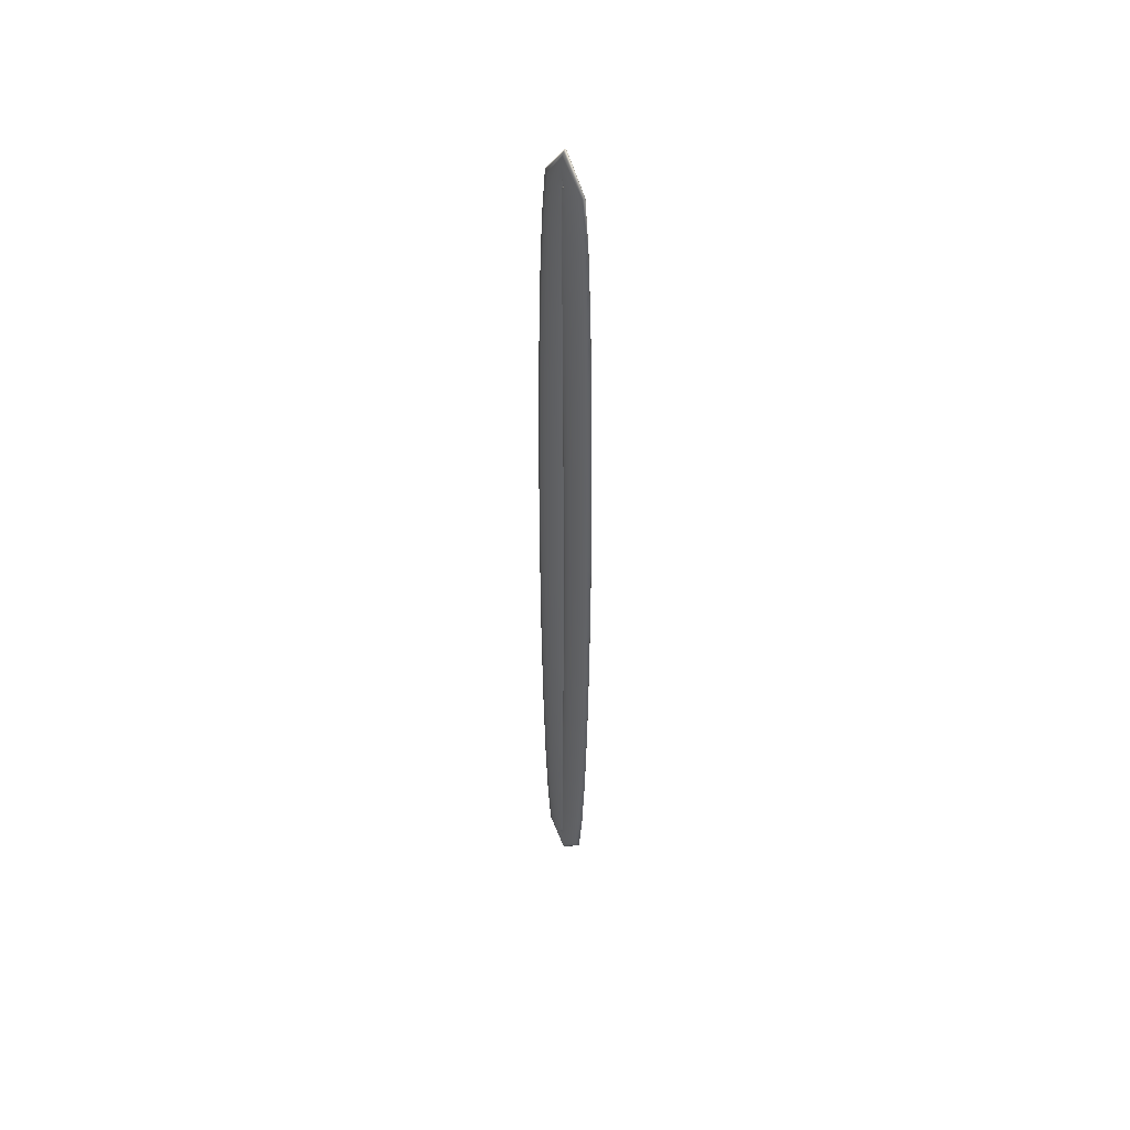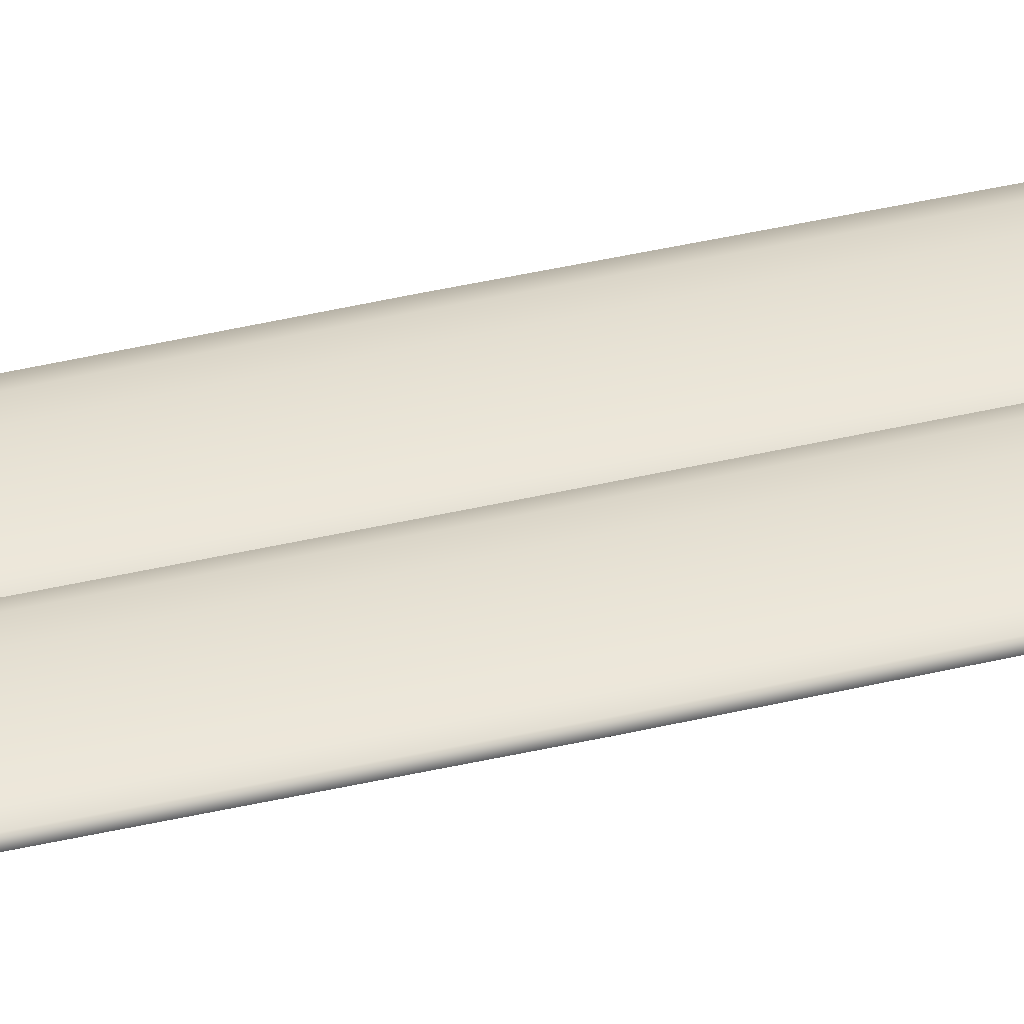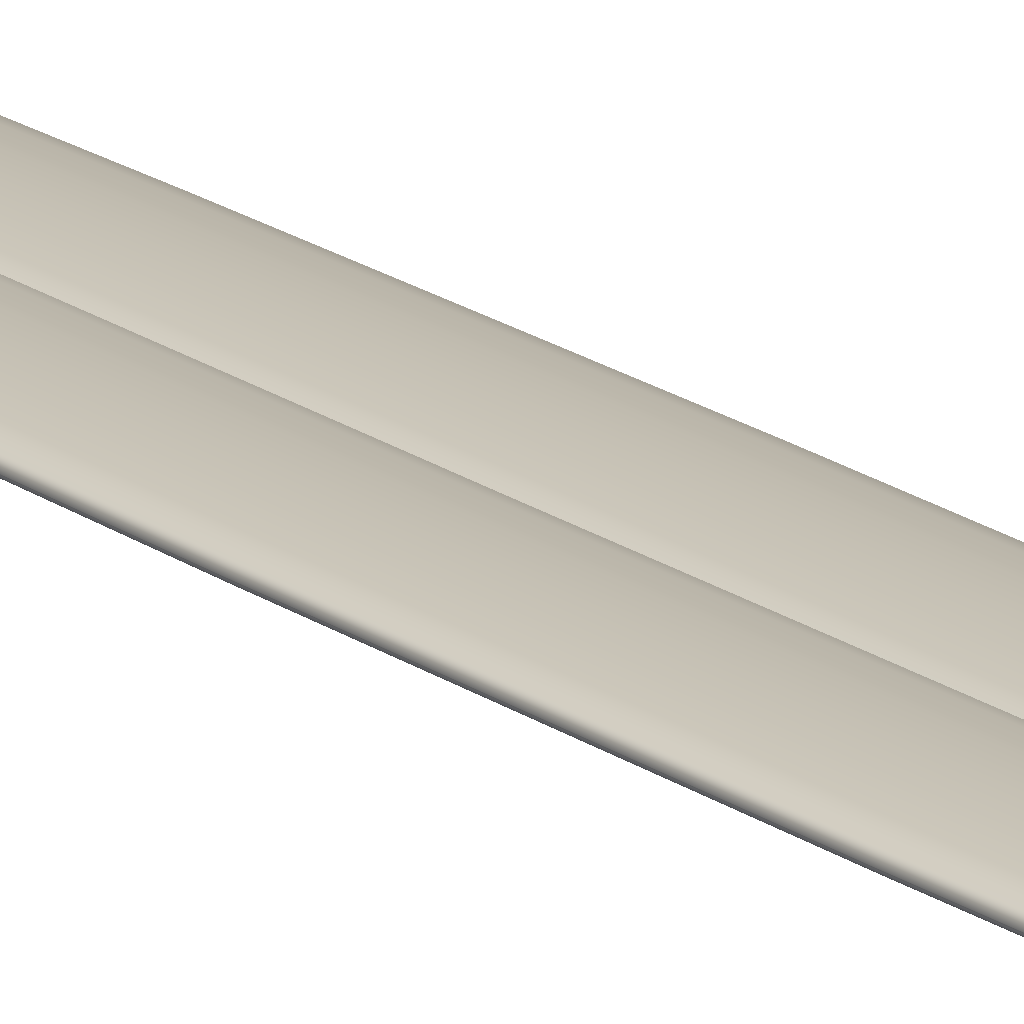
<metadata>
{"format":"obj","ext":"obj","renderer":"f3d","projection":"perspective","resolution":1024,"background":"white","views":[{"elev":48.4,"azim":-128.1,"up":"+Z"},{"elev":40.9,"azim":-106.2,"up":"+Y"},{"elev":18.0,"azim":-35.3,"up":"+Y"}]}
</metadata>
<code>
o Torus
g Torus
v -0.3782 0.01836 2.317
v -0.3706 0.02539 2.317
v -0.3489 0.03134 2.317
v -0.3165 0.03532 2.317
v -0.2782 0.03672 2.317
v -0.2399 0.03532 2.317
v -0.2075 0.03134 2.317
v -0.1858 0.02539 2.317
v -0.1782 0.01836 2.317
v -0.1858 0.01133 2.317
v -0.2075 0.005378 2.317
v -0.2399 0.001398 2.317
v -0.2782 0 2.317
v -0.3165 0.001398 2.317
v -0.3489 0.005378 2.317
v -0.3706 0.01133 2.317
v -0.3752 0.01836 1.742
v -0.3675 0.02539 1.742
v -0.3459 0.03134 1.742
v -0.3134 0.03532 1.742
v -0.2752 0.03672 1.743
v -0.2369 0.03532 1.743
v -0.2045 0.03134 1.744
v -0.1828 0.02539 1.744
v -0.1752 0.01836 1.744
v -0.1828 0.01133 1.744
v -0.2045 0.005378 1.744
v -0.2369 0.001398 1.743
v -0.2752 0 1.743
v -0.3134 0.001398 1.742
v -0.3459 0.005378 1.742
v -0.3675 0.01133 1.742
v -0.3662 0.01836 1.206
v -0.3586 0.02539 1.206
v -0.337 0.03134 1.207
v -0.3045 0.03532 1.207
v -0.2663 0.03672 1.208
v -0.228 0.03532 1.209
v -0.1956 0.03134 1.21
v -0.1739 0.02539 1.21
v -0.1663 0.01836 1.211
v -0.1739 0.01133 1.21
v -0.1956 0.005378 1.21
v -0.228 0.001398 1.209
v -0.2663 0 1.208
v -0.3045 0.001398 1.207
v -0.337 0.005378 1.207
v -0.3586 0.01133 1.206
v -0.352 0.01836 0.7452
v -0.3444 0.02539 0.7455
v -0.3228 0.03134 0.7464
v -0.2903 0.03532 0.7477
v -0.2521 0.03672 0.7492
v -0.2139 0.03532 0.7507
v -0.1814 0.03134 0.752
v -0.1598 0.02539 0.7529
v -0.1522 0.01836 0.7532
v -0.1598 0.01133 0.7529
v -0.1814 0.005378 0.752
v -0.2139 0.001398 0.7507
v -0.2521 0 0.7492
v -0.2903 0.001398 0.7477
v -0.3228 0.005378 0.7464
v -0.3444 0.01133 0.7455
v -0.3334 0.01836 0.39
v -0.3258 0.02539 0.3905
v -0.3042 0.03134 0.392
v -0.2718 0.03532 0.3943
v -0.2336 0.03672 0.397
v -0.1955 0.03532 0.3996
v -0.1631 0.03134 0.4019
v -0.1415 0.02539 0.4034
v -0.1339 0.01836 0.4039
v -0.1415 0.01133 0.4034
v -0.1631 0.005378 0.4019
v -0.1955 0.001398 0.3996
v -0.2336 0 0.397
v -0.2718 0.001398 0.3943
v -0.3042 0.005378 0.392
v -0.3258 0.01133 0.3905
v -0.3111 0.01836 0.1607
v -0.3035 0.02539 0.1618
v -0.2821 0.03134 0.165
v -0.25 0.03532 0.1698
v -0.2122 0.03672 0.1755
v -0.1743 0.03532 0.1812
v -0.1422 0.03134 0.186
v -0.1208 0.02539 0.1892
v -0.1133 0.01836 0.1904
v -0.1208 0.01133 0.1892
v -0.1422 0.005378 0.186
v -0.1743 0.001398 0.1812
v -0.2122 0 0.1755
v -0.25 0.001398 0.1698
v -0.2821 0.005378 0.165
v -0.3035 0.01133 0.1618
v -0.1891 0.01836 0
v -0.1891 0.02539 0.007612
v -0.1891 0.03134 0.02929
v -0.1891 0.03532 0.06173
v -0.1891 0.03672 0.1
v -0.1891 0.03532 0.1383
v -0.1891 0.03134 0.1707
v -0.1891 0.02539 0.1924
v -0.1891 0.01836 0.2
v -0.1891 0.01133 0.1924
v -0.1891 0.005378 0.1707
v -0.1891 0.001398 0.1383
v -0.1891 0 0.1
v -0.1891 0.001398 0.06173
v -0.1891 0.005378 0.02929
v -0.1891 0.01133 0.007612
v -0.06714 0.01836 0.1607
v -0.07467 0.02539 0.1618
v -0.09611 0.03134 0.165
v -0.1282 0.03532 0.1698
v -0.166 0.03672 0.1755
v -0.2039 0.03532 0.1812
v -0.236 0.03134 0.186
v -0.2574 0.02539 0.1892
v -0.2649 0.01836 0.1904
v -0.2574 0.01133 0.1892
v -0.236 0.005378 0.186
v -0.2039 0.001398 0.1812
v -0.166 0 0.1755
v -0.1282 0.001398 0.1698
v -0.09611 0.005378 0.165
v -0.07467 0.01133 0.1618
v -0.04479 0.01836 0.39
v -0.05238 0.02539 0.3905
v -0.07401 0.03134 0.392
v -0.1064 0.03532 0.3943
v -0.1445 0.03672 0.397
v -0.1827 0.03532 0.3996
v -0.2151 0.03134 0.4019
v -0.2367 0.02539 0.4034
v -0.2443 0.01836 0.4039
v -0.2367 0.01133 0.4034
v -0.2151 0.005378 0.4019
v -0.1827 0.001398 0.3996
v -0.1445 0 0.397
v -0.1064 0.001398 0.3943
v -0.07401 0.005378 0.392
v -0.05238 0.01133 0.3905
v -0.02618 0.01836 0.7452
v -0.03378 0.02539 0.7455
v -0.05544 0.03134 0.7464
v -0.08786 0.03532 0.7477
v -0.1261 0.03672 0.7492
v -0.1643 0.03532 0.7507
v -0.1967 0.03134 0.752
v -0.2184 0.02539 0.7529
v -0.226 0.01836 0.7532
v -0.2184 0.01133 0.7529
v -0.1967 0.005378 0.752
v -0.1643 0.001398 0.7507
v -0.1261 0 0.7492
v -0.08786 0.001398 0.7477
v -0.05544 0.005378 0.7464
v -0.03378 0.01133 0.7455
v -0.01196 0.01836 1.206
v -0.01957 0.02539 1.206
v -0.04125 0.03134 1.207
v -0.07368 0.03532 1.207
v -0.1119 0.03672 1.208
v -0.1502 0.03532 1.209
v -0.1826 0.03134 1.21
v -0.2043 0.02539 1.21
v -0.2119 0.01836 1.211
v -0.2043 0.01133 1.21
v -0.1826 0.005378 1.21
v -0.1502 0.001398 1.209
v -0.1119 0 1.208
v -0.07368 0.001398 1.207
v -0.04125 0.005378 1.207
v -0.01957 0.01133 1.206
v -0.003042 0.01836 1.742
v -0.01065 0.02539 1.742
v -0.03233 0.03134 1.742
v -0.06477 0.03532 1.742
v -0.103 0.03672 1.743
v -0.1413 0.03532 1.743
v -0.1737 0.03134 1.744
v -0.1954 0.02539 1.744
v -0.203 0.01836 1.744
v -0.1954 0.01133 1.744
v -0.1737 0.005378 1.744
v -0.1413 0.001398 1.743
v -0.103 0 1.743
v -0.06477 0.001398 1.742
v -0.03233 0.005378 1.742
v -0.01065 0.01133 1.742
v 0 0.01836 2.317
v -0.007612 0.02539 2.317
v -0.02929 0.03134 2.317
v -0.06173 0.03532 2.317
v -0.1 0.03672 2.317
v -0.1383 0.03532 2.317
v -0.1707 0.03134 2.317
v -0.1924 0.02539 2.317
v -0.2 0.01836 2.317
v -0.1924 0.01133 2.317
v -0.1707 0.005378 2.317
v -0.1383 0.001398 2.317
v -0.1 0 2.317
v -0.06173 0.001398 2.317
v -0.02929 0.005378 2.317
v -0.007612 0.01133 2.317
v -0.003042 0.01836 2.891
v -0.01065 0.02539 2.891
v -0.03233 0.03134 2.891
v -0.06477 0.03532 2.891
v -0.103 0.03672 2.89
v -0.1413 0.03532 2.89
v -0.1737 0.03134 2.889
v -0.1954 0.02539 2.889
v -0.203 0.01836 2.889
v -0.1954 0.01133 2.889
v -0.1737 0.005378 2.889
v -0.1413 0.001398 2.89
v -0.103 0 2.89
v -0.06477 0.001398 2.891
v -0.03233 0.005378 2.891
v -0.01065 0.01133 2.891
v -0.01196 0.01836 3.427
v -0.01957 0.02539 3.427
v -0.04125 0.03134 3.426
v -0.07368 0.03532 3.426
v -0.1119 0.03672 3.425
v -0.1502 0.03532 3.424
v -0.1826 0.03134 3.423
v -0.2043 0.02539 3.423
v -0.2119 0.01836 3.422
v -0.2043 0.01133 3.423
v -0.1826 0.005378 3.423
v -0.1502 0.001398 3.424
v -0.1119 0 3.425
v -0.07368 0.001398 3.426
v -0.04125 0.005378 3.426
v -0.01957 0.01133 3.427
v -0.02618 0.01836 3.888
v -0.03378 0.02539 3.888
v -0.05544 0.03134 3.887
v -0.08786 0.03532 3.885
v -0.1261 0.03672 3.884
v -0.1643 0.03532 3.882
v -0.1967 0.03134 3.881
v -0.2184 0.02539 3.88
v -0.226 0.01836 3.88
v -0.2184 0.01133 3.88
v -0.1967 0.005378 3.881
v -0.1643 0.001398 3.882
v -0.1261 0 3.884
v -0.08786 0.001398 3.885
v -0.05544 0.005378 3.887
v -0.03378 0.01133 3.888
v -0.04479 0.01836 4.243
v -0.05238 0.02539 4.242
v -0.07401 0.03134 4.241
v -0.1064 0.03532 4.239
v -0.1445 0.03672 4.236
v -0.1827 0.03532 4.233
v -0.2151 0.03134 4.231
v -0.2367 0.02539 4.23
v -0.2443 0.01836 4.229
v -0.2367 0.01133 4.23
v -0.2151 0.005378 4.231
v -0.1827 0.001398 4.233
v -0.1445 0 4.236
v -0.1064 0.001398 4.239
v -0.07401 0.005378 4.241
v -0.05238 0.01133 4.242
v -0.06714 0.01836 4.472
v -0.07467 0.02539 4.471
v -0.09611 0.03134 4.468
v -0.1282 0.03532 4.463
v -0.166 0.03672 4.458
v -0.2039 0.03532 4.452
v -0.236 0.03134 4.447
v -0.2574 0.02539 4.444
v -0.2649 0.01836 4.443
v -0.2574 0.01133 4.444
v -0.236 0.005378 4.447
v -0.2039 0.001398 4.452
v -0.166 0 4.458
v -0.1282 0.001398 4.463
v -0.09611 0.005378 4.468
v -0.07467 0.01133 4.471
v -0.1891 0.01836 4.633
v -0.1891 0.02539 4.625
v -0.1891 0.03134 4.604
v -0.1891 0.03532 4.571
v -0.1891 0.03672 4.533
v -0.1891 0.03532 4.495
v -0.1891 0.03134 4.462
v -0.1891 0.02539 4.441
v -0.1891 0.01836 4.433
v -0.1891 0.01133 4.441
v -0.1891 0.005378 4.462
v -0.1891 0.001398 4.495
v -0.1891 0 4.533
v -0.1891 0.001398 4.571
v -0.1891 0.005378 4.604
v -0.1891 0.01133 4.625
v -0.3111 0.01836 4.472
v -0.3035 0.02539 4.471
v -0.2821 0.03134 4.468
v -0.25 0.03532 4.463
v -0.2122 0.03672 4.458
v -0.1743 0.03532 4.452
v -0.1422 0.03134 4.447
v -0.1208 0.02539 4.444
v -0.1133 0.01836 4.443
v -0.1208 0.01133 4.444
v -0.1422 0.005378 4.447
v -0.1743 0.001398 4.452
v -0.2122 0 4.458
v -0.25 0.001398 4.463
v -0.2821 0.005378 4.468
v -0.3035 0.01133 4.471
v -0.3334 0.01836 4.243
v -0.3258 0.02539 4.242
v -0.3042 0.03134 4.241
v -0.2718 0.03532 4.239
v -0.2336 0.03672 4.236
v -0.1955 0.03532 4.233
v -0.1631 0.03134 4.231
v -0.1415 0.02539 4.23
v -0.1339 0.01836 4.229
v -0.1415 0.01133 4.23
v -0.1631 0.005378 4.231
v -0.1955 0.001398 4.233
v -0.2336 0 4.236
v -0.2718 0.001398 4.239
v -0.3042 0.005378 4.241
v -0.3258 0.01133 4.242
v -0.352 0.01836 3.888
v -0.3444 0.02539 3.888
v -0.3228 0.03134 3.887
v -0.2903 0.03532 3.885
v -0.2521 0.03672 3.884
v -0.2139 0.03532 3.882
v -0.1814 0.03134 3.881
v -0.1598 0.02539 3.88
v -0.1522 0.01836 3.88
v -0.1598 0.01133 3.88
v -0.1814 0.005378 3.881
v -0.2139 0.001398 3.882
v -0.2521 0 3.884
v -0.2903 0.001398 3.885
v -0.3228 0.005378 3.887
v -0.3444 0.01133 3.888
v -0.3662 0.01836 3.427
v -0.3586 0.02539 3.427
v -0.337 0.03134 3.426
v -0.3045 0.03532 3.426
v -0.2663 0.03672 3.425
v -0.228 0.03532 3.424
v -0.1956 0.03134 3.423
v -0.1739 0.02539 3.423
v -0.1663 0.01836 3.422
v -0.1739 0.01133 3.423
v -0.1956 0.005378 3.423
v -0.228 0.001398 3.424
v -0.2663 0 3.425
v -0.3045 0.001398 3.426
v -0.337 0.005378 3.426
v -0.3586 0.01133 3.427
v -0.3752 0.01836 2.891
v -0.3675 0.02539 2.891
v -0.3459 0.03134 2.891
v -0.3134 0.03532 2.891
v -0.2752 0.03672 2.89
v -0.2369 0.03532 2.89
v -0.2045 0.03134 2.889
v -0.1828 0.02539 2.889
v -0.1752 0.01836 2.889
v -0.1828 0.01133 2.889
v -0.2045 0.005378 2.889
v -0.2369 0.001398 2.89
v -0.2752 0 2.89
v -0.3134 0.001398 2.891
v -0.3459 0.005378 2.891
v -0.3675 0.01133 2.891
f 2 18 17 1
f 3 19 18 2
f 4 20 19 3
f 5 21 20 4
f 6 22 21 5
f 7 23 22 6
f 8 24 23 7
f 9 25 24 8
f 10 26 25 9
f 11 27 26 10
f 12 28 27 11
f 13 29 28 12
f 14 30 29 13
f 15 31 30 14
f 16 32 31 15
f 1 17 32 16
f 18 34 33 17
f 19 35 34 18
f 20 36 35 19
f 21 37 36 20
f 22 38 37 21
f 23 39 38 22
f 24 40 39 23
f 25 41 40 24
f 26 42 41 25
f 27 43 42 26
f 28 44 43 27
f 29 45 44 28
f 30 46 45 29
f 31 47 46 30
f 32 48 47 31
f 17 33 48 32
f 34 50 49 33
f 35 51 50 34
f 36 52 51 35
f 37 53 52 36
f 38 54 53 37
f 39 55 54 38
f 40 56 55 39
f 41 57 56 40
f 42 58 57 41
f 43 59 58 42
f 44 60 59 43
f 45 61 60 44
f 46 62 61 45
f 47 63 62 46
f 48 64 63 47
f 33 49 64 48
f 50 66 65 49
f 51 67 66 50
f 52 68 67 51
f 53 69 68 52
f 54 70 69 53
f 55 71 70 54
f 56 72 71 55
f 57 73 72 56
f 58 74 73 57
f 59 75 74 58
f 60 76 75 59
f 61 77 76 60
f 62 78 77 61
f 63 79 78 62
f 64 80 79 63
f 49 65 80 64
f 66 82 81 65
f 67 83 82 66
f 68 84 83 67
f 69 85 84 68
f 70 86 85 69
f 71 87 86 70
f 72 88 87 71
f 73 89 88 72
f 74 90 89 73
f 75 91 90 74
f 76 92 91 75
f 77 93 92 76
f 78 94 93 77
f 79 95 94 78
f 80 96 95 79
f 65 81 96 80
f 82 98 97 81
f 83 99 98 82
f 84 100 99 83
f 85 101 100 84
f 86 102 101 85
f 87 103 102 86
f 88 104 103 87
f 89 105 104 88
f 90 106 105 89
f 91 107 106 90
f 92 108 107 91
f 93 109 108 92
f 94 110 109 93
f 95 111 110 94
f 96 112 111 95
f 81 97 112 96
f 98 114 113 97
f 99 115 114 98
f 100 116 115 99
f 101 117 116 100
f 102 118 117 101
f 103 119 118 102
f 104 120 119 103
f 105 121 120 104
f 106 122 121 105
f 107 123 122 106
f 108 124 123 107
f 109 125 124 108
f 110 126 125 109
f 111 127 126 110
f 112 128 127 111
f 97 113 128 112
f 114 130 129 113
f 115 131 130 114
f 116 132 131 115
f 117 133 132 116
f 118 134 133 117
f 119 135 134 118
f 120 136 135 119
f 121 137 136 120
f 122 138 137 121
f 123 139 138 122
f 124 140 139 123
f 125 141 140 124
f 126 142 141 125
f 127 143 142 126
f 128 144 143 127
f 113 129 144 128
f 130 146 145 129
f 131 147 146 130
f 132 148 147 131
f 133 149 148 132
f 134 150 149 133
f 135 151 150 134
f 136 152 151 135
f 137 153 152 136
f 138 154 153 137
f 139 155 154 138
f 140 156 155 139
f 141 157 156 140
f 142 158 157 141
f 143 159 158 142
f 144 160 159 143
f 129 145 160 144
f 146 162 161 145
f 147 163 162 146
f 148 164 163 147
f 149 165 164 148
f 150 166 165 149
f 151 167 166 150
f 152 168 167 151
f 153 169 168 152
f 154 170 169 153
f 155 171 170 154
f 156 172 171 155
f 157 173 172 156
f 158 174 173 157
f 159 175 174 158
f 160 176 175 159
f 145 161 176 160
f 162 178 177 161
f 163 179 178 162
f 164 180 179 163
f 165 181 180 164
f 166 182 181 165
f 167 183 182 166
f 168 184 183 167
f 169 185 184 168
f 170 186 185 169
f 171 187 186 170
f 172 188 187 171
f 173 189 188 172
f 174 190 189 173
f 175 191 190 174
f 176 192 191 175
f 161 177 192 176
f 178 194 193 177
f 179 195 194 178
f 180 196 195 179
f 181 197 196 180
f 182 198 197 181
f 183 199 198 182
f 184 200 199 183
f 185 201 200 184
f 186 202 201 185
f 187 203 202 186
f 188 204 203 187
f 189 205 204 188
f 190 206 205 189
f 191 207 206 190
f 192 208 207 191
f 177 193 208 192
f 194 210 209 193
f 195 211 210 194
f 196 212 211 195
f 197 213 212 196
f 198 214 213 197
f 199 215 214 198
f 200 216 215 199
f 201 217 216 200
f 202 218 217 201
f 203 219 218 202
f 204 220 219 203
f 205 221 220 204
f 206 222 221 205
f 207 223 222 206
f 208 224 223 207
f 193 209 224 208
f 210 226 225 209
f 211 227 226 210
f 212 228 227 211
f 213 229 228 212
f 214 230 229 213
f 215 231 230 214
f 216 232 231 215
f 217 233 232 216
f 218 234 233 217
f 219 235 234 218
f 220 236 235 219
f 221 237 236 220
f 222 238 237 221
f 223 239 238 222
f 224 240 239 223
f 209 225 240 224
f 226 242 241 225
f 227 243 242 226
f 228 244 243 227
f 229 245 244 228
f 230 246 245 229
f 231 247 246 230
f 232 248 247 231
f 233 249 248 232
f 234 250 249 233
f 235 251 250 234
f 236 252 251 235
f 237 253 252 236
f 238 254 253 237
f 239 255 254 238
f 240 256 255 239
f 225 241 256 240
f 242 258 257 241
f 243 259 258 242
f 244 260 259 243
f 245 261 260 244
f 246 262 261 245
f 247 263 262 246
f 248 264 263 247
f 249 265 264 248
f 250 266 265 249
f 251 267 266 250
f 252 268 267 251
f 253 269 268 252
f 254 270 269 253
f 255 271 270 254
f 256 272 271 255
f 241 257 272 256
f 258 274 273 257
f 259 275 274 258
f 260 276 275 259
f 261 277 276 260
f 262 278 277 261
f 263 279 278 262
f 264 280 279 263
f 265 281 280 264
f 266 282 281 265
f 267 283 282 266
f 268 284 283 267
f 269 285 284 268
f 270 286 285 269
f 271 287 286 270
f 272 288 287 271
f 257 273 288 272
f 274 290 289 273
f 275 291 290 274
f 276 292 291 275
f 277 293 292 276
f 278 294 293 277
f 279 295 294 278
f 280 296 295 279
f 281 297 296 280
f 282 298 297 281
f 283 299 298 282
f 284 300 299 283
f 285 301 300 284
f 286 302 301 285
f 287 303 302 286
f 288 304 303 287
f 273 289 304 288
f 290 306 305 289
f 291 307 306 290
f 292 308 307 291
f 293 309 308 292
f 294 310 309 293
f 295 311 310 294
f 296 312 311 295
f 297 313 312 296
f 298 314 313 297
f 299 315 314 298
f 300 316 315 299
f 301 317 316 300
f 302 318 317 301
f 303 319 318 302
f 304 320 319 303
f 289 305 320 304
f 306 322 321 305
f 307 323 322 306
f 308 324 323 307
f 309 325 324 308
f 310 326 325 309
f 311 327 326 310
f 312 328 327 311
f 313 329 328 312
f 314 330 329 313
f 315 331 330 314
f 316 332 331 315
f 317 333 332 316
f 318 334 333 317
f 319 335 334 318
f 320 336 335 319
f 305 321 336 320
f 322 338 337 321
f 323 339 338 322
f 324 340 339 323
f 325 341 340 324
f 326 342 341 325
f 327 343 342 326
f 328 344 343 327
f 329 345 344 328
f 330 346 345 329
f 331 347 346 330
f 332 348 347 331
f 333 349 348 332
f 334 350 349 333
f 335 351 350 334
f 336 352 351 335
f 321 337 352 336
f 338 354 353 337
f 339 355 354 338
f 340 356 355 339
f 341 357 356 340
f 342 358 357 341
f 343 359 358 342
f 344 360 359 343
f 345 361 360 344
f 346 362 361 345
f 347 363 362 346
f 348 364 363 347
f 349 365 364 348
f 350 366 365 349
f 351 367 366 350
f 352 368 367 351
f 337 353 368 352
f 354 370 369 353
f 355 371 370 354
f 356 372 371 355
f 357 373 372 356
f 358 374 373 357
f 359 375 374 358
f 360 376 375 359
f 361 377 376 360
f 362 378 377 361
f 363 379 378 362
f 364 380 379 363
f 365 381 380 364
f 366 382 381 365
f 367 383 382 366
f 368 384 383 367
f 353 369 384 368
f 370 2 1 369
f 371 3 2 370
f 372 4 3 371
f 373 5 4 372
f 374 6 5 373
f 375 7 6 374
f 376 8 7 375
f 377 9 8 376
f 378 10 9 377
f 379 11 10 378
f 380 12 11 379
f 381 13 12 380
f 382 14 13 381
f 383 15 14 382
f 384 16 15 383
f 369 1 16 384

</code>
